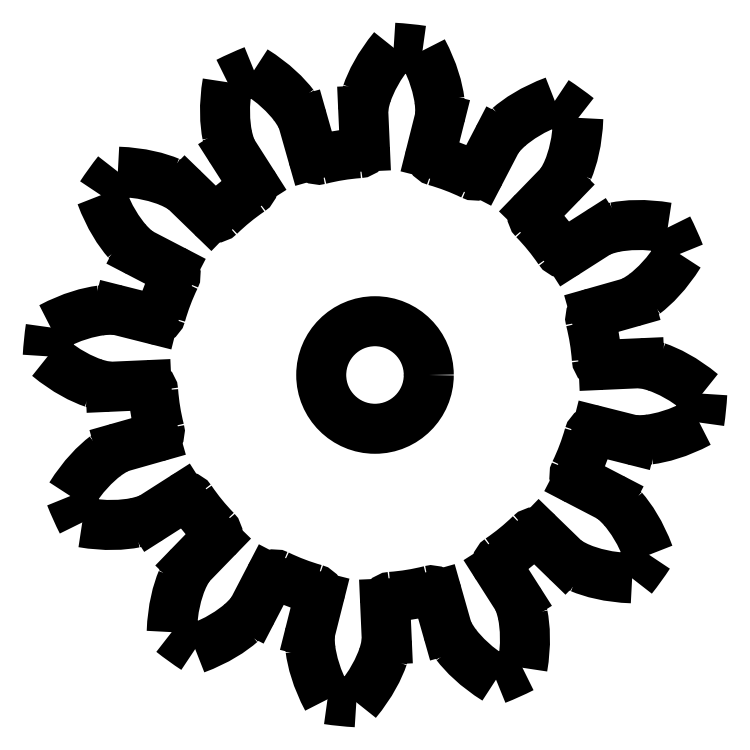
<metadata>
{"format":"dxf","ext":"dxf","renderer":"ezdxf+matplotlib","layout":"modelspace","background":"white","min_lineweight":24,"dpi":150}
</metadata>
<code>
0
SECTION
2
ENTITIES
0
SPLINE
8
0
70
0
71
3
72
8
73
4
74
0
42
1e-09
43
1e-10
44
1e-10
40
0
40
0
40
0
40
0
40
1
40
1
40
1
40
1
10
5.064
20
-16.81
30
0
10
5.516
20
-17.4
30
0
10
6.282
20
-18.19
30
0
10
7.539
20
-18.98
30
0
0
ARC
8
0
10
2.462e-14
20
-3.467e-14
30
0
40
13.85
210
-0
220
0
230
1
50
304.2
51
314.2
0
LINE
8
0
10
8.872
20
-13.9
30
0
11
7.665
21
-12.01
31
0
0
ARC
8
0
10
11.8
20
8.002
30
0
40
0.4
210
0
220
0
230
1
50
214.2
51
302.5
0
ARC
8
0
10
-10.21
20
-9.946
30
0
40
0.4
210
-0
220
0
230
1
50
-44.14
51
44.25
0
SPLINE
8
0
70
0
71
3
72
8
73
4
74
0
42
1e-09
43
1e-10
44
1e-10
40
0
40
0
40
0
40
0
40
1
40
1
40
1
40
1
10
-5.064
20
16.81
30
0
10
-5.516
20
17.4
30
0
10
-6.282
20
18.19
30
0
10
-7.539
20
18.98
30
0
0
SPLINE
8
0
70
0
71
3
72
8
73
4
74
0
42
1e-09
43
1e-10
44
1e-10
40
0
40
0
40
0
40
0
40
1
40
1
40
1
40
1
10
-15.45
20
8.343
30
0
10
-15.04
20
7.872
30
0
10
-14.74
20
7.667
30
0
10
-14.63
20
7.603
30
0
0
LINE
8
0
10
-13.71
20
-3.893
30
0
11
-15.86
21
-4.506
31
0
0
ARC
8
0
10
-2.021e-16
20
-1.99e-15
30
0
40
20.42
210
-0
220
0
230
1
50
321.7
51
326.7
0
ARC
8
0
10
1.399e-15
20
3.878e-15
30
0
40
20.42
210
0
220
-0
230
1
50
81.67
51
86.73
0
ARC
8
0
10
12.83
20
-6.214
30
0
40
0.4
210
0
220
0
230
1
50
154.2
51
242.5
0
ARC
8
0
10
-5.379e-15
20
-3.474e-15
30
0
40
20.42
210
-0
220
0
230
1
50
291.7
51
296.7
0
ARC
8
0
10
-8.002
20
11.8
30
0
40
0.4
210
-0
220
0
230
1
50
-55.85
51
32.54
0
ARC
8
0
10
-6.214
20
-12.83
30
0
40
0.4
210
0
220
-0
230
1
50
64.15
51
152.5
0
SPLINE
8
0
70
0
71
3
72
8
73
4
74
0
42
1e-09
43
1e-10
44
1e-10
40
0
40
0
40
0
40
0
40
1
40
1
40
1
40
1
10
-8.343
20
-15.45
30
0
10
-7.872
20
-15.04
30
0
10
-7.667
20
-14.74
30
0
10
-7.603
20
-14.63
30
0
0
SPLINE
8
0
70
0
71
3
72
8
73
4
74
0
42
1e-09
43
1e-10
44
1e-10
40
0
40
0
40
0
40
0
40
1
40
1
40
1
40
1
10
-11.83
20
11.49
30
0
10
-11.93
20
11.56
30
0
10
-12.22
20
11.78
30
0
10
-12.79
20
12.03
30
0
0
SPLINE
8
0
70
0
71
3
72
8
73
4
74
0
42
1e-09
43
1e-10
44
1e-10
40
0
40
0
40
0
40
0
40
1
40
1
40
1
40
1
10
8.343
20
15.45
30
0
10
7.872
20
15.04
30
0
10
7.667
20
14.74
30
0
10
7.603
20
14.63
30
0
0
ARC
8
0
10
-4.974e-15
20
5.053e-16
30
0
40
13.85
210
0
220
0
230
1
50
154.2
51
164.2
0
LINE
8
0
10
-9.924
20
-10.22
30
0
11
-11.49
21
-11.83
31
0
0
SPLINE
8
0
70
0
71
3
72
8
73
4
74
0
42
1e-09
43
1e-10
44
1e-10
40
0
40
0
40
0
40
0
40
1
40
1
40
1
40
1
10
-17.07
20
11.2
30
0
10
-16.55
20
9.81
30
0
10
-15.94
20
8.902
30
0
10
-15.45
20
8.343
30
0
0
ARC
8
0
10
3.87
20
13.72
30
0
40
0.4
210
0
220
0
230
1
50
165.9
51
254.2
0
ARC
8
0
10
-3.87
20
-13.72
30
0
40
0.4
210
-0
220
0
230
1
50
-14.14
51
74.25
0
ARC
8
0
10
1.032
20
-14.22
30
0
40
0.4
210
0
220
0
230
1
50
94.15
51
182.5
0
SPLINE
8
0
70
0
71
3
72
8
73
4
74
0
42
1e-09
43
1e-10
44
1e-10
40
0
40
0
40
0
40
0
40
1
40
1
40
1
40
1
10
1.163
20
20.39
30
0
10
0.2193
20
19.24
30
0
10
-0.2589
20
18.25
30
0
10
-0.4988
20
17.55
30
0
0
SPLINE
8
0
70
0
71
3
72
8
73
4
74
0
42
1e-09
43
1e-10
44
1e-10
40
0
40
0
40
0
40
0
40
1
40
1
40
1
40
1
10
18.24
20
9.187
30
0
10
16.77
20
9.431
30
0
10
15.68
20
9.35
30
0
10
14.95
20
9.207
30
0
0
SPLINE
8
0
70
0
71
3
72
8
73
4
74
0
42
1e-09
43
1e-10
44
1e-10
40
0
40
0
40
0
40
0
40
1
40
1
40
1
40
1
10
9.187
20
-18.24
30
0
10
9.431
20
-16.77
30
0
10
9.35
20
-15.68
30
0
10
9.207
20
-14.95
30
0
0
ARC
8
0
10
-3.467e-14
20
-2.462e-14
30
0
40
13.85
210
0
220
0
230
1
50
214.2
51
224.2
0
ARC
8
0
10
-12.83
20
6.214
30
0
40
0.4
210
-0
220
0
230
1
50
-25.85
51
62.54
0
LINE
8
0
10
-10.22
20
9.924
30
0
11
-11.83
21
11.49
31
0
0
SPLINE
8
0
70
0
71
3
72
8
73
4
74
0
42
1e-09
43
1e-10
44
1e-10
40
0
40
0
40
0
40
0
40
1
40
1
40
1
40
1
10
-4.019
20
-17.09
30
0
10
-3.924
20
-17.83
30
0
10
-3.654
20
-18.89
30
0
10
-2.96
20
-20.21
30
0
0
SPLINE
8
0
70
0
71
3
72
8
73
4
74
0
42
1e-09
43
1e-10
44
1e-10
40
0
40
0
40
0
40
0
40
1
40
1
40
1
40
1
10
0.4988
20
-17.55
30
0
10
0.6999
20
-16.96
30
0
10
0.7286
20
-16.6
30
0
10
0.7322
20
-16.48
30
0
0
ARC
8
0
10
-3.676e-15
20
3.389e-15
30
0
40
20.42
210
0
220
0
230
1
50
171.7
51
176.7
0
ARC
8
0
10
-3.474e-15
20
5.379e-15
30
0
40
20.42
210
0
220
0
230
1
50
201.7
51
206.7
0
SPLINE
8
0
70
0
71
3
72
8
73
4
74
0
42
1e-09
43
1e-10
44
1e-10
40
0
40
0
40
0
40
0
40
1
40
1
40
1
40
1
10
4.03
20
15.99
30
0
10
4.051
20
16.11
30
0
10
4.095
20
16.47
30
0
10
4.019
20
17.09
30
0
0
ARC
8
0
10
13.72
20
-3.87
30
0
40
0.4
210
0
220
-0
230
1
50
75.86
51
164.2
0
ARC
8
0
10
3.508
20
-13.82
30
0
40
0.4
210
0
220
-0
230
1
50
15.86
51
104.2
0
ARC
8
0
10
-7.874e-15
20
-8.247e-15
30
0
40
20.42
210
0
220
0
230
1
50
141.7
51
146.7
0
SPLINE
8
0
70
0
71
3
72
8
73
4
74
0
42
1e-09
43
1e-10
44
1e-10
40
0
40
0
40
0
40
0
40
1
40
1
40
1
40
1
10
17.09
20
-4.019
30
0
10
17.83
20
-3.924
30
0
10
18.89
20
-3.654
30
0
10
20.21
20
-2.96
30
0
0
LINE
8
0
10
-8.872
20
13.9
30
0
11
-7.665
21
12.01
31
0
0
SPLINE
8
0
70
0
71
3
72
8
73
4
74
0
42
1e-09
43
1e-10
44
1e-10
40
0
40
0
40
0
40
0
40
1
40
1
40
1
40
1
10
-1.163
20
-20.39
30
0
10
-0.2193
20
-19.24
30
0
10
0.2589
20
-18.25
30
0
10
0.4988
20
-17.55
30
0
0
SPLINE
8
0
70
0
71
3
72
8
73
4
74
0
42
1e-09
43
1e-10
44
1e-10
40
0
40
0
40
0
40
0
40
1
40
1
40
1
40
1
10
-16.81
20
-5.064
30
0
10
-17.4
20
-5.516
30
0
10
-18.19
20
-6.282
30
0
10
-18.98
20
-7.539
30
0
0
SPLINE
8
0
70
0
71
3
72
8
73
4
74
0
42
1e-09
43
1e-10
44
1e-10
40
0
40
0
40
0
40
0
40
1
40
1
40
1
40
1
10
20.39
20
-1.163
30
0
10
19.24
20
-0.2193
30
0
10
18.25
20
0.2589
30
0
10
17.55
20
0.4988
30
0
0
SPLINE
8
0
70
0
71
3
72
8
73
4
74
0
42
1e-09
43
1e-10
44
1e-10
40
0
40
0
40
0
40
0
40
1
40
1
40
1
40
1
10
4.019
20
17.09
30
0
10
3.924
20
17.83
30
0
10
3.654
20
18.89
30
0
10
2.96
20
20.21
30
0
0
LINE
8
0
10
-16.48
20
-0.7322
30
0
11
-14.23
21
-0.6326
31
0
0
ARC
8
0
10
-9.257e-15
20
-2.075e-15
30
0
40
13.85
210
0
220
-0
230
1
50
4.153
51
14.25
0
ARC
8
0
10
8.002
20
-11.8
30
0
40
0.4
210
0
220
0
230
1
50
124.2
51
212.5
0
ARC
8
0
10
3.777e-15
20
-2.394e-15
30
0
40
13.85
210
0
220
0
230
1
50
94.15
51
104.2
0
ARC
8
0
10
-5.509e-14
20
2.168e-14
30
0
40
13.85
210
-0
220
0
230
1
50
334.2
51
344.2
0
CIRCLE
8
0
10
0
20
0
30
0
40
3.35
210
-0
220
0
230
1
0
ARC
8
0
10
-13.72
20
3.87
30
0
40
0.4
210
0
220
0
230
1
50
255.9
51
344.2
0
SPLINE
8
0
70
0
71
3
72
8
73
4
74
0
42
1e-09
43
1e-10
44
1e-10
40
0
40
0
40
0
40
0
40
1
40
1
40
1
40
1
10
-17.09
20
4.019
30
0
10
-17.83
20
3.924
30
0
10
-18.89
20
3.654
30
0
10
-20.21
20
2.96
30
0
0
LINE
8
0
10
9.924
20
10.22
30
0
11
11.49
21
11.83
31
0
0
LINE
8
0
10
10.22
20
-9.924
30
0
11
11.83
21
-11.49
31
0
0
SPLINE
8
0
70
0
71
3
72
8
73
4
74
0
42
1e-09
43
1e-10
44
1e-10
40
0
40
0
40
0
40
0
40
1
40
1
40
1
40
1
10
-20.39
20
1.163
30
0
10
-19.24
20
0.2193
30
0
10
-18.25
20
-0.2589
30
0
10
-17.55
20
-0.4988
30
0
0
SPLINE
8
0
70
0
71
3
72
8
73
4
74
0
42
1e-09
43
1e-10
44
1e-10
40
0
40
0
40
0
40
0
40
1
40
1
40
1
40
1
10
12.03
20
12.79
30
0
10
12.31
20
13.48
30
0
10
12.61
20
14.53
30
0
10
12.67
20
16.02
30
0
0
ARC
8
0
10
3.98e-15
20
-4.042e-16
30
0
40
20.42
210
-0
220
0
230
1
50
351.7
51
356.7
0
SPLINE
8
0
70
0
71
3
72
8
73
4
74
0
42
1e-09
43
1e-10
44
1e-10
40
0
40
0
40
0
40
0
40
1
40
1
40
1
40
1
10
15.86
20
4.506
30
0
10
15.98
20
4.547
30
0
10
16.31
20
4.688
30
0
10
16.81
20
5.064
30
0
0
SPLINE
8
0
70
0
71
3
72
8
73
4
74
0
42
1e-09
43
1e-10
44
1e-10
40
0
40
0
40
0
40
0
40
1
40
1
40
1
40
1
10
15.99
20
-4.03
30
0
10
16.11
20
-4.051
30
0
10
16.47
20
-4.095
30
0
10
17.09
20
-4.019
30
0
0
ARC
8
0
10
-2.122e-15
20
-2.089e-14
30
0
40
13.85
210
0
220
-0
230
1
50
64.15
51
74.25
0
SPLINE
8
0
70
0
71
3
72
8
73
4
74
0
42
1e-09
43
1e-10
44
1e-10
40
0
40
0
40
0
40
0
40
1
40
1
40
1
40
1
10
-9.187
20
18.24
30
0
10
-9.431
20
16.77
30
0
10
-9.35
20
15.68
30
0
10
-9.207
20
14.95
30
0
0
ARC
8
0
10
-4.384e-15
20
-3.575e-15
30
0
40
20.42
210
0
220
0
230
1
50
261.7
51
266.7
0
SPLINE
8
0
70
0
71
3
72
8
73
4
74
0
42
1e-09
43
1e-10
44
1e-10
40
0
40
0
40
0
40
0
40
1
40
1
40
1
40
1
10
-4.03
20
-15.99
30
0
10
-4.051
20
-16.11
30
0
10
-4.095
20
-16.47
30
0
10
-4.019
20
-17.09
30
0
0
SPLINE
8
0
70
0
71
3
72
8
73
4
74
0
42
1e-09
43
1e-10
44
1e-10
40
0
40
0
40
0
40
0
40
1
40
1
40
1
40
1
10
17.07
20
-11.2
30
0
10
16.55
20
-9.81
30
0
10
15.94
20
-8.902
30
0
10
15.45
20
-8.343
30
0
0
SPLINE
8
0
70
0
71
3
72
8
73
4
74
0
42
1e-09
43
1e-10
44
1e-10
40
0
40
0
40
0
40
0
40
1
40
1
40
1
40
1
10
-0.4988
20
17.55
30
0
10
-0.6999
20
16.96
30
0
10
-0.7286
20
16.6
30
0
10
-0.7322
20
16.48
30
0
0
LINE
8
0
10
3.893
20
-13.71
30
0
11
4.506
21
-15.86
31
0
0
SPLINE
8
0
70
0
71
3
72
8
73
4
74
0
42
1e-09
43
1e-10
44
1e-10
40
0
40
0
40
0
40
0
40
1
40
1
40
1
40
1
10
15.45
20
-8.343
30
0
10
15.04
20
-7.872
30
0
10
14.74
20
-7.667
30
0
10
14.63
20
-7.603
30
0
0
ARC
8
0
10
-3.508
20
13.82
30
0
40
0.4
210
0
220
0
230
1
50
195.9
51
284.2
0
SPLINE
8
0
70
0
71
3
72
8
73
4
74
0
42
1e-09
43
1e-10
44
1e-10
40
0
40
0
40
0
40
0
40
1
40
1
40
1
40
1
10
-12.79
20
12.03
30
0
10
-13.48
20
12.31
30
0
10
-14.53
20
12.61
30
0
10
-16.02
20
12.67
30
0
0
LINE
8
0
10
13.82
20
-3.482
30
0
11
15.99
21
-4.03
31
0
0
LINE
8
0
10
-13.82
20
3.482
30
0
11
-15.99
21
4.03
31
0
0
SPLINE
8
0
70
0
71
3
72
8
73
4
74
0
42
1e-09
43
1e-10
44
1e-10
40
0
40
0
40
0
40
0
40
1
40
1
40
1
40
1
10
17.55
20
0.4988
30
0
10
16.96
20
0.6999
30
0
10
16.6
20
0.7286
30
0
10
16.48
20
0.7322
30
0
0
ARC
8
0
10
9.946
20
-10.21
30
0
40
0.4
210
0
220
-0
230
1
50
45.86
51
134.2
0
ARC
8
0
10
-13.82
20
-3.508
30
0
40
0.4
210
-0
220
0
230
1
50
-74.14
51
14.25
0
LINE
8
0
10
14.63
20
-7.603
30
0
11
12.64
21
-6.569
31
0
0
LINE
8
0
10
-14.63
20
7.603
30
0
11
-12.64
21
6.569
31
0
0
ARC
8
0
10
6.055e-15
20
-9.661e-15
30
0
40
20.42
210
0
220
-0
230
1
50
21.67
51
26.73
0
LINE
8
0
10
-3.893
20
13.71
30
0
11
-4.506
21
15.86
31
0
0
SPLINE
8
0
70
0
71
3
72
8
73
4
74
0
42
1e-09
43
1e-10
44
1e-10
40
0
40
0
40
0
40
0
40
1
40
1
40
1
40
1
10
-18.24
20
-9.187
30
0
10
-16.77
20
-9.431
30
0
10
-15.68
20
-9.35
30
0
10
-14.95
20
-9.207
30
0
0
ARC
8
0
10
-5.799e-15
20
-1.75e-14
30
0
40
13.85
210
0
220
-0
230
1
50
34.15
51
44.25
0
ARC
8
0
10
10.21
20
9.946
30
0
40
0.4
210
0
220
0
230
1
50
135.9
51
224.2
0
LINE
8
0
10
7.603
20
14.63
30
0
11
6.569
21
12.64
31
0
0
ARC
8
0
10
-4.57e-15
20
4.485e-15
30
0
40
20.42
210
0
220
-0
230
1
50
51.67
51
56.73
0
ARC
8
0
10
3.383e-14
20
-3.436e-15
30
0
40
13.85
210
0
220
0
230
1
50
184.2
51
194.2
0
ARC
8
0
10
1.907e-14
20
3.927e-14
30
0
40
13.85
210
0
220
0
230
1
50
244.2
51
254.2
0
ARC
8
0
10
14.22
20
1.032
30
0
40
0.4
210
0
220
0
230
1
50
184.2
51
272.5
0
SPLINE
8
0
70
0
71
3
72
8
73
4
74
0
42
1e-09
43
1e-10
44
1e-10
40
0
40
0
40
0
40
0
40
1
40
1
40
1
40
1
10
-15.99
20
4.03
30
0
10
-16.11
20
4.051
30
0
10
-16.47
20
4.095
30
0
10
-17.09
20
4.019
30
0
0
ARC
8
0
10
2.144e-14
20
-3.635e-14
30
0
40
13.85
210
0
220
0
230
1
50
124.2
51
134.2
0
LINE
8
0
10
0.7322
20
-16.48
30
0
11
0.6326
21
-14.23
31
0
0
SPLINE
8
0
70
0
71
3
72
8
73
4
74
0
42
1e-09
43
1e-10
44
1e-10
40
0
40
0
40
0
40
0
40
1
40
1
40
1
40
1
10
-4.506
20
15.86
30
0
10
-4.547
20
15.98
30
0
10
-4.688
20
16.31
30
0
10
-5.064
20
16.81
30
0
0
SPLINE
8
0
70
0
71
3
72
8
73
4
74
0
42
1e-09
43
1e-10
44
1e-10
40
0
40
0
40
0
40
0
40
1
40
1
40
1
40
1
10
12.79
20
-12.03
30
0
10
13.48
20
-12.31
30
0
10
14.53
20
-12.61
30
0
10
16.02
20
-12.67
30
0
0
ARC
8
0
10
-14.22
20
-1.032
30
0
40
0.4
210
0
220
-0
230
1
50
4.153
51
92.54
0
SPLINE
8
0
70
0
71
3
72
8
73
4
74
0
42
1e-09
43
1e-10
44
1e-10
40
0
40
0
40
0
40
0
40
1
40
1
40
1
40
1
10
16.81
20
5.064
30
0
10
17.4
20
5.516
30
0
10
18.19
20
6.282
30
0
10
18.98
20
7.539
30
0
0
LINE
8
0
10
-7.603
20
-14.63
30
0
11
-6.569
21
-12.64
31
0
0
ARC
8
0
10
1.265e-14
20
5.751e-15
30
0
40
20.42
210
0
220
0
230
1
50
111.7
51
116.7
0
SPLINE
8
0
70
0
71
3
72
8
73
4
74
0
42
1e-09
43
1e-10
44
1e-10
40
0
40
0
40
0
40
0
40
1
40
1
40
1
40
1
10
-9.207
20
14.95
30
0
10
-9.085
20
14.34
30
0
10
-8.929
20
14.01
30
0
10
-8.872
20
13.9
30
0
0
SPLINE
8
0
70
0
71
3
72
8
73
4
74
0
42
1e-09
43
1e-10
44
1e-10
40
0
40
0
40
0
40
0
40
1
40
1
40
1
40
1
10
11.2
20
17.07
30
0
10
9.81
20
16.55
30
0
10
8.902
20
15.94
30
0
10
8.343
20
15.45
30
0
0
SPLINE
8
0
70
0
71
3
72
8
73
4
74
0
42
1e-09
43
1e-10
44
1e-10
40
0
40
0
40
0
40
0
40
1
40
1
40
1
40
1
10
-14.95
20
-9.207
30
0
10
-14.34
20
-9.085
30
0
10
-14.01
20
-8.929
30
0
10
-13.9
20
-8.872
30
0
0
SPLINE
8
0
70
0
71
3
72
8
73
4
74
0
42
1e-09
43
1e-10
44
1e-10
40
0
40
0
40
0
40
0
40
1
40
1
40
1
40
1
10
11.83
20
-11.49
30
0
10
11.93
20
-11.56
30
0
10
12.22
20
-11.78
30
0
10
12.79
20
-12.03
30
0
0
ARC
8
0
10
-9.946
20
10.21
30
0
40
0.4
210
0
220
0
230
1
50
225.9
51
314.2
0
ARC
8
0
10
-1.032
20
14.22
30
0
40
0.4
210
-0
220
0
230
1
50
-85.85
51
2.545
0
LINE
8
0
10
13.71
20
3.893
30
0
11
15.86
21
4.506
31
0
0
SPLINE
8
0
70
0
71
3
72
8
73
4
74
0
42
1e-09
43
1e-10
44
1e-10
40
0
40
0
40
0
40
0
40
1
40
1
40
1
40
1
10
14.95
20
9.207
30
0
10
14.34
20
9.085
30
0
10
14.01
20
8.929
30
0
10
13.9
20
8.872
30
0
0
SPLINE
8
0
70
0
71
3
72
8
73
4
74
0
42
1e-09
43
1e-10
44
1e-10
40
0
40
0
40
0
40
0
40
1
40
1
40
1
40
1
10
-11.2
20
-17.07
30
0
10
-9.81
20
-16.55
30
0
10
-8.902
20
-15.94
30
0
10
-8.343
20
-15.45
30
0
0
SPLINE
8
0
70
0
71
3
72
8
73
4
74
0
42
1e-09
43
1e-10
44
1e-10
40
0
40
0
40
0
40
0
40
1
40
1
40
1
40
1
10
-17.55
20
-0.4988
30
0
10
-16.96
20
-0.6999
30
0
10
-16.6
20
-0.7286
30
0
10
-16.48
20
-0.7322
30
0
0
ARC
8
0
10
2.946e-15
20
3.89e-14
30
0
40
13.85
210
-0
220
0
230
1
50
274.2
51
284.2
0
ARC
8
0
10
-11.8
20
-8.002
30
0
40
0.4
210
0
220
-0
230
1
50
34.15
51
122.5
0
LINE
8
0
10
-0.7322
20
16.48
30
0
11
-0.6326
21
14.23
31
0
0
SPLINE
8
0
70
0
71
3
72
8
73
4
74
0
42
1e-09
43
1e-10
44
1e-10
40
0
40
0
40
0
40
0
40
1
40
1
40
1
40
1
10
4.506
20
-15.86
30
0
10
4.547
20
-15.98
30
0
10
4.688
20
-16.31
30
0
10
5.064
20
-16.81
30
0
0
LINE
8
0
10
16.48
20
0.7322
30
0
11
14.23
21
0.6326
31
0
0
ARC
8
0
10
6.214
20
12.83
30
0
40
0.4
210
0
220
0
230
1
50
244.2
51
332.5
0
SPLINE
8
0
70
0
71
3
72
8
73
4
74
0
42
1e-09
43
1e-10
44
1e-10
40
0
40
0
40
0
40
0
40
1
40
1
40
1
40
1
10
11.49
20
11.83
30
0
10
11.56
20
11.93
30
0
10
11.78
20
12.22
30
0
10
12.03
20
12.79
30
0
0
LINE
8
0
10
-3.482
20
-13.82
30
0
11
-4.03
21
-15.99
31
0
0
LINE
8
0
10
-13.9
20
-8.872
30
0
11
-12.01
21
-7.665
31
0
0
LINE
8
0
10
3.482
20
13.82
30
0
11
4.03
21
15.99
31
0
0
SPLINE
8
0
70
0
71
3
72
8
73
4
74
0
42
1e-09
43
1e-10
44
1e-10
40
0
40
0
40
0
40
0
40
1
40
1
40
1
40
1
10
-12.03
20
-12.79
30
0
10
-12.31
20
-13.48
30
0
10
-12.61
20
-14.53
30
0
10
-12.67
20
-16.02
30
0
0
SPLINE
8
0
70
0
71
3
72
8
73
4
74
0
42
1e-09
43
1e-10
44
1e-10
40
0
40
0
40
0
40
0
40
1
40
1
40
1
40
1
10
9.207
20
-14.95
30
0
10
9.085
20
-14.34
30
0
10
8.929
20
-14.01
30
0
10
8.872
20
-13.9
30
0
0
SPLINE
8
0
70
0
71
3
72
8
73
4
74
0
42
1e-09
43
1e-10
44
1e-10
40
0
40
0
40
0
40
0
40
1
40
1
40
1
40
1
10
-15.86
20
-4.506
30
0
10
-15.98
20
-4.547
30
0
10
-16.31
20
-4.688
30
0
10
-16.81
20
-5.064
30
0
0
LINE
8
0
10
13.9
20
8.872
30
0
11
12.01
21
7.665
31
0
0
SPLINE
8
0
70
0
71
3
72
8
73
4
74
0
42
1e-09
43
1e-10
44
1e-10
40
0
40
0
40
0
40
0
40
1
40
1
40
1
40
1
10
-11.49
20
-11.83
30
0
10
-11.56
20
-11.93
30
0
10
-11.78
20
-12.22
30
0
10
-12.03
20
-12.79
30
0
0
ARC
8
0
10
-1.99e-15
20
2.021e-16
30
0
40
20.42
210
0
220
0
230
1
50
231.7
51
236.7
0
ARC
8
0
10
13.82
20
3.508
30
0
40
0.4
210
0
220
0
230
1
50
105.9
51
194.2
0
ENDSEC
0
EOF

</code>
